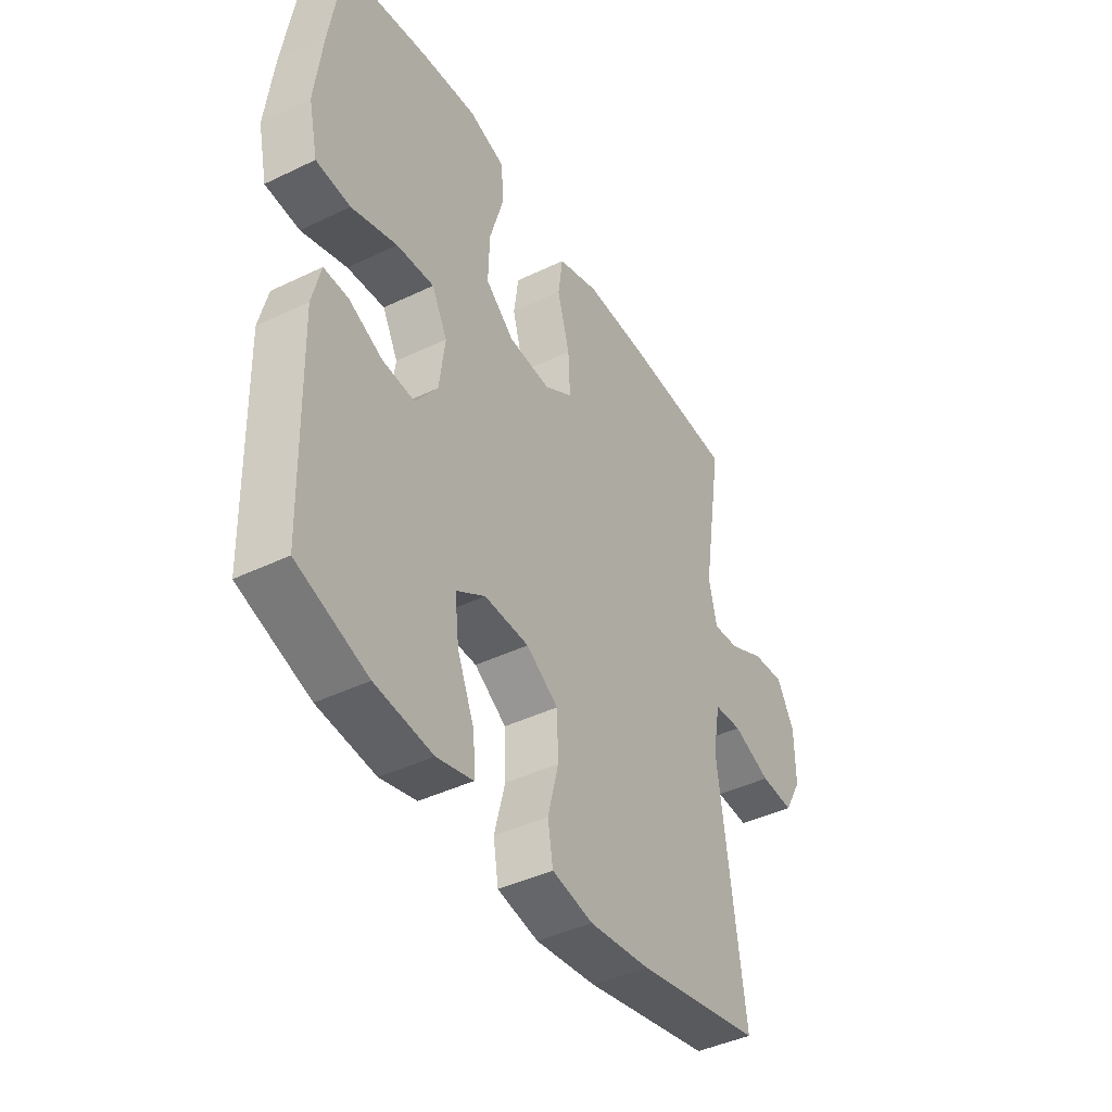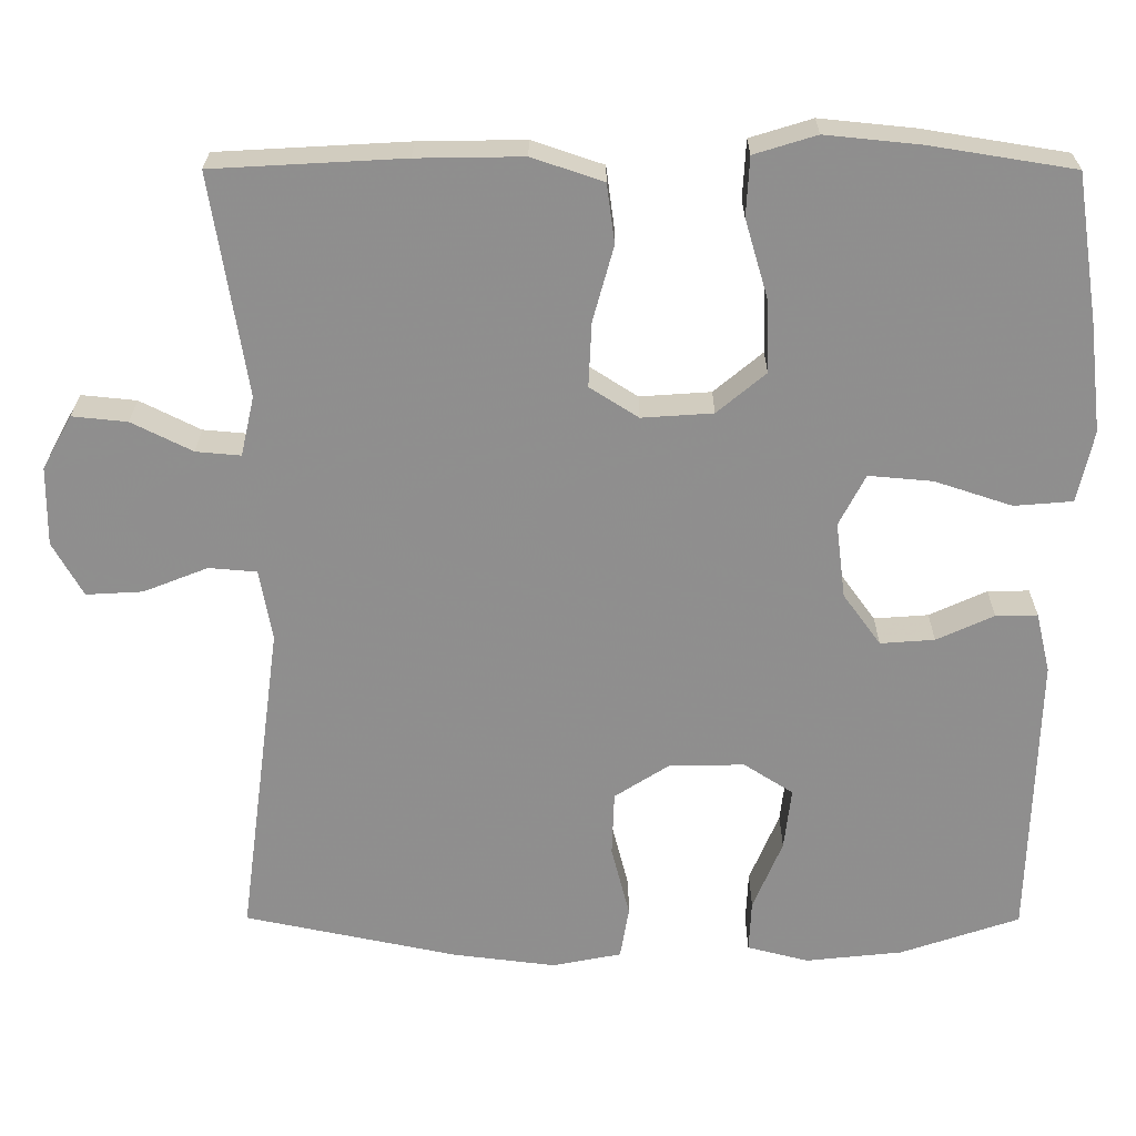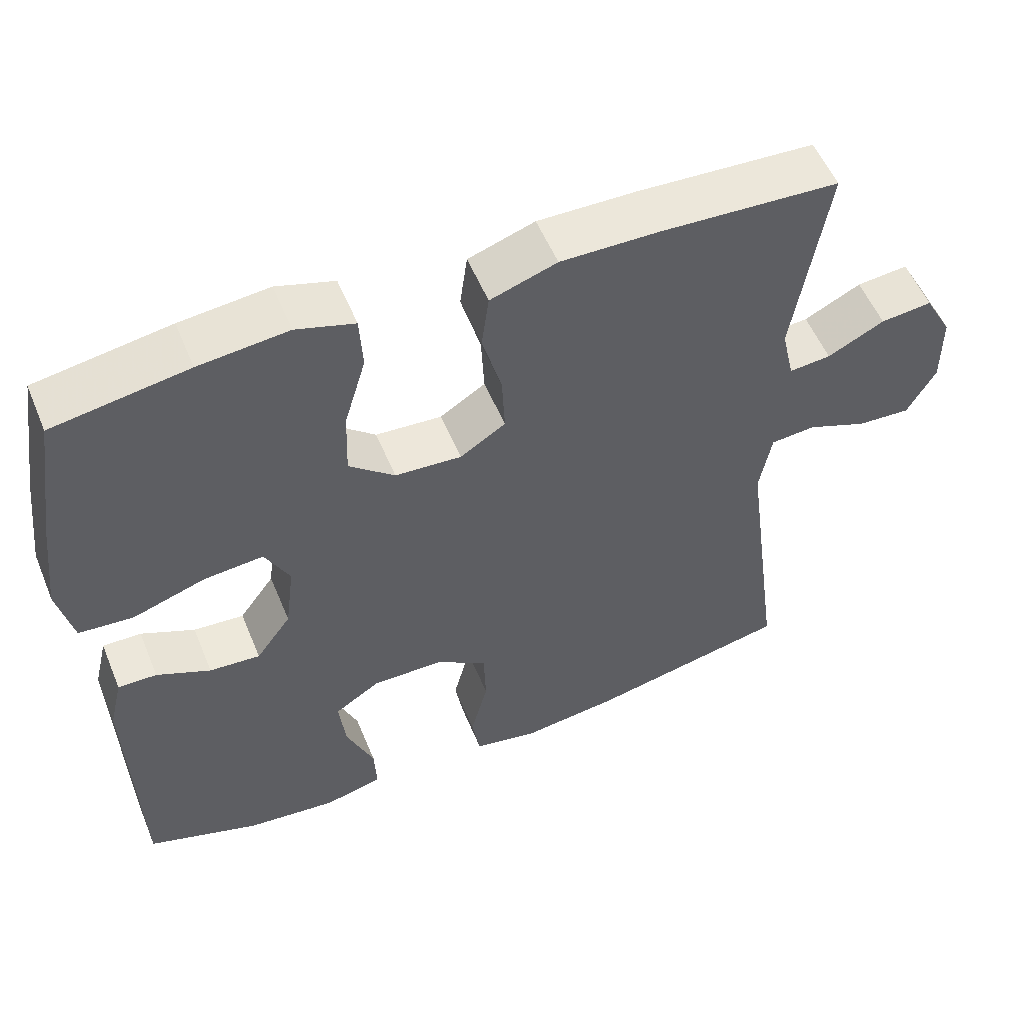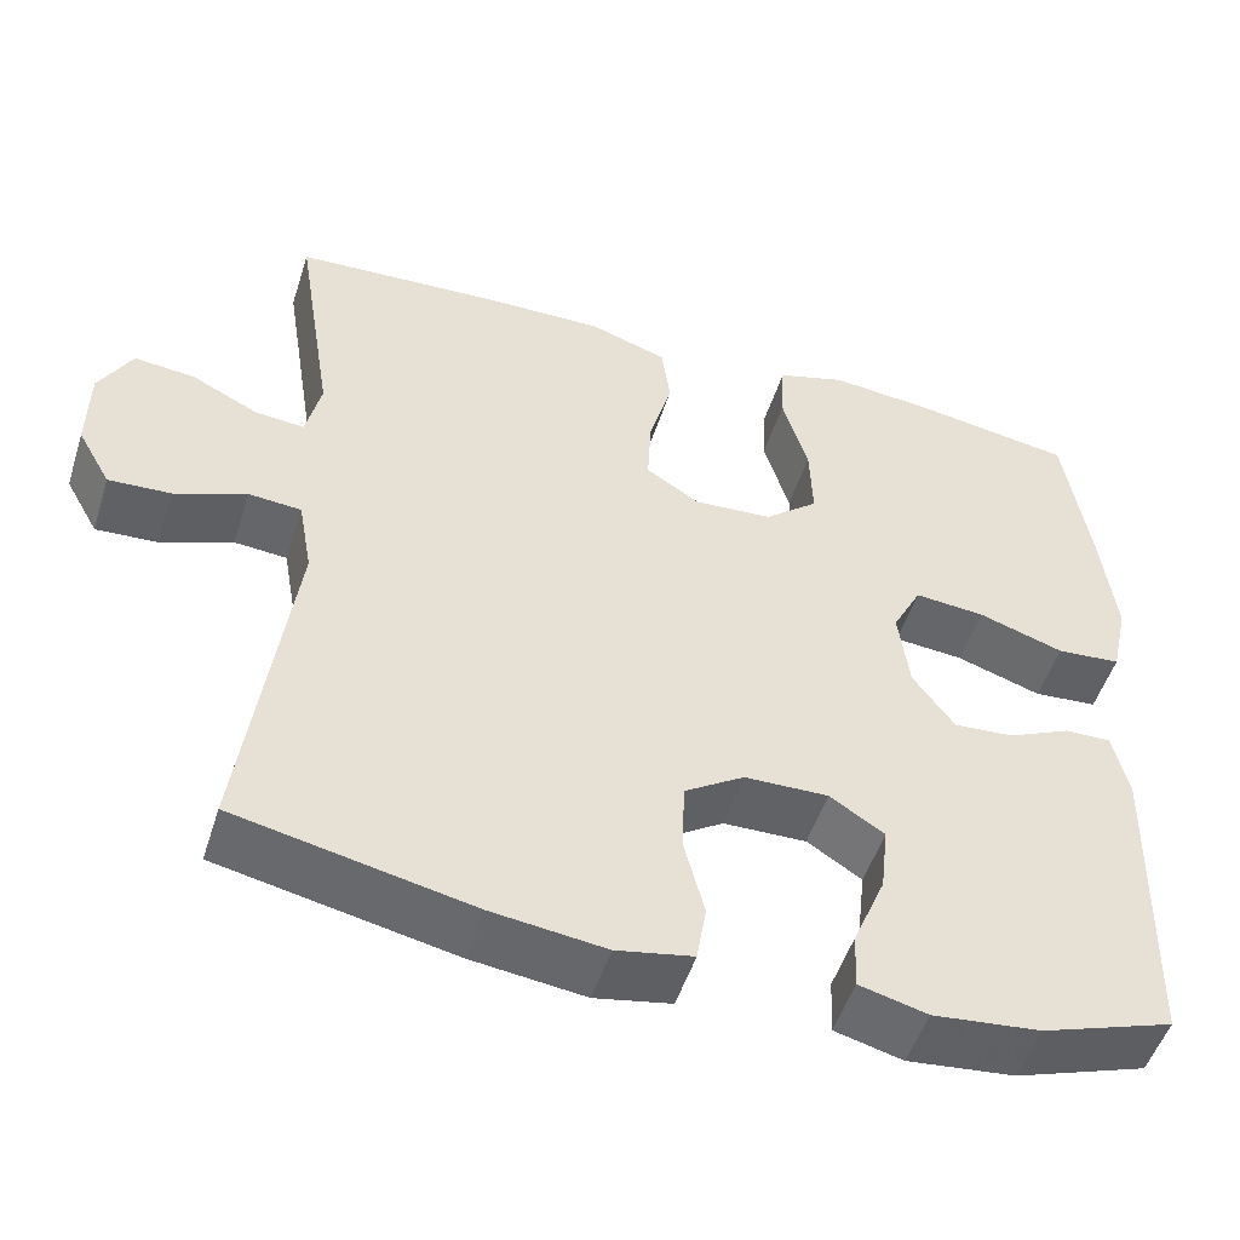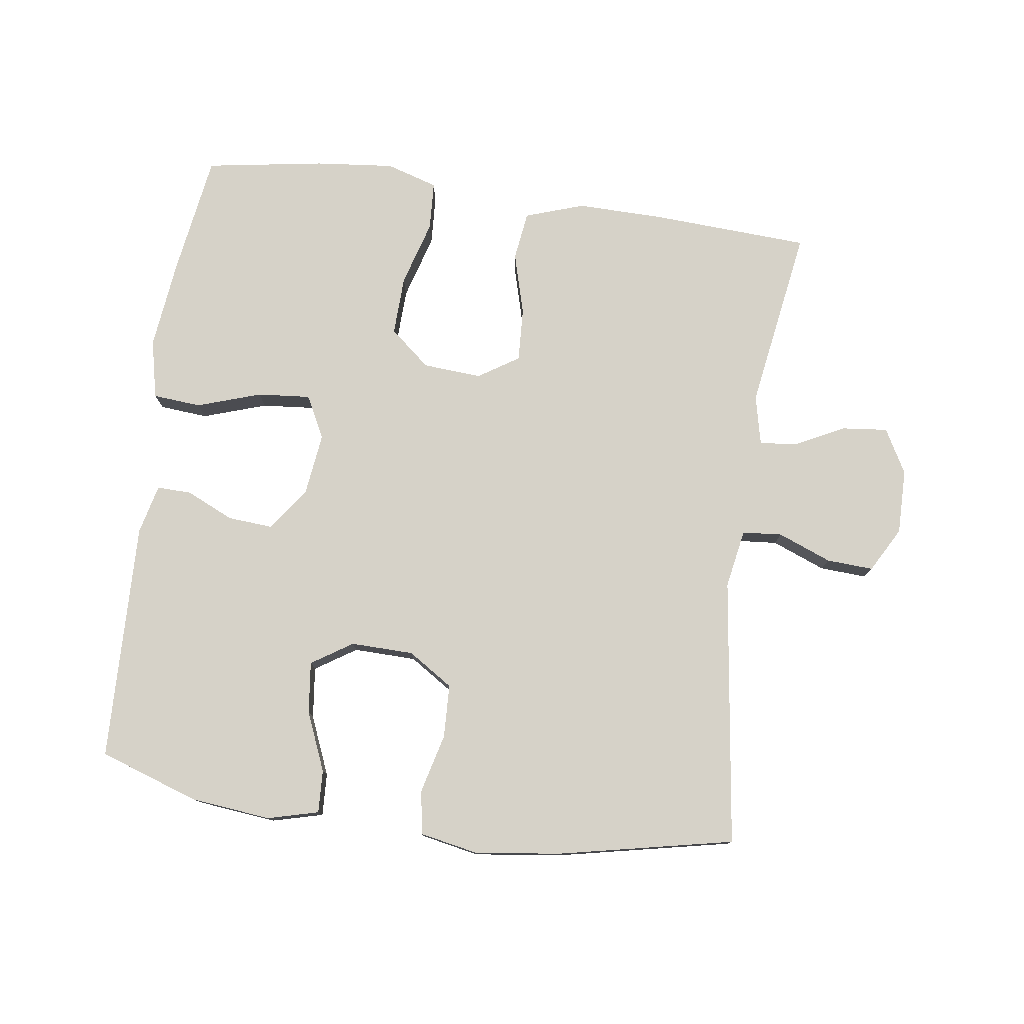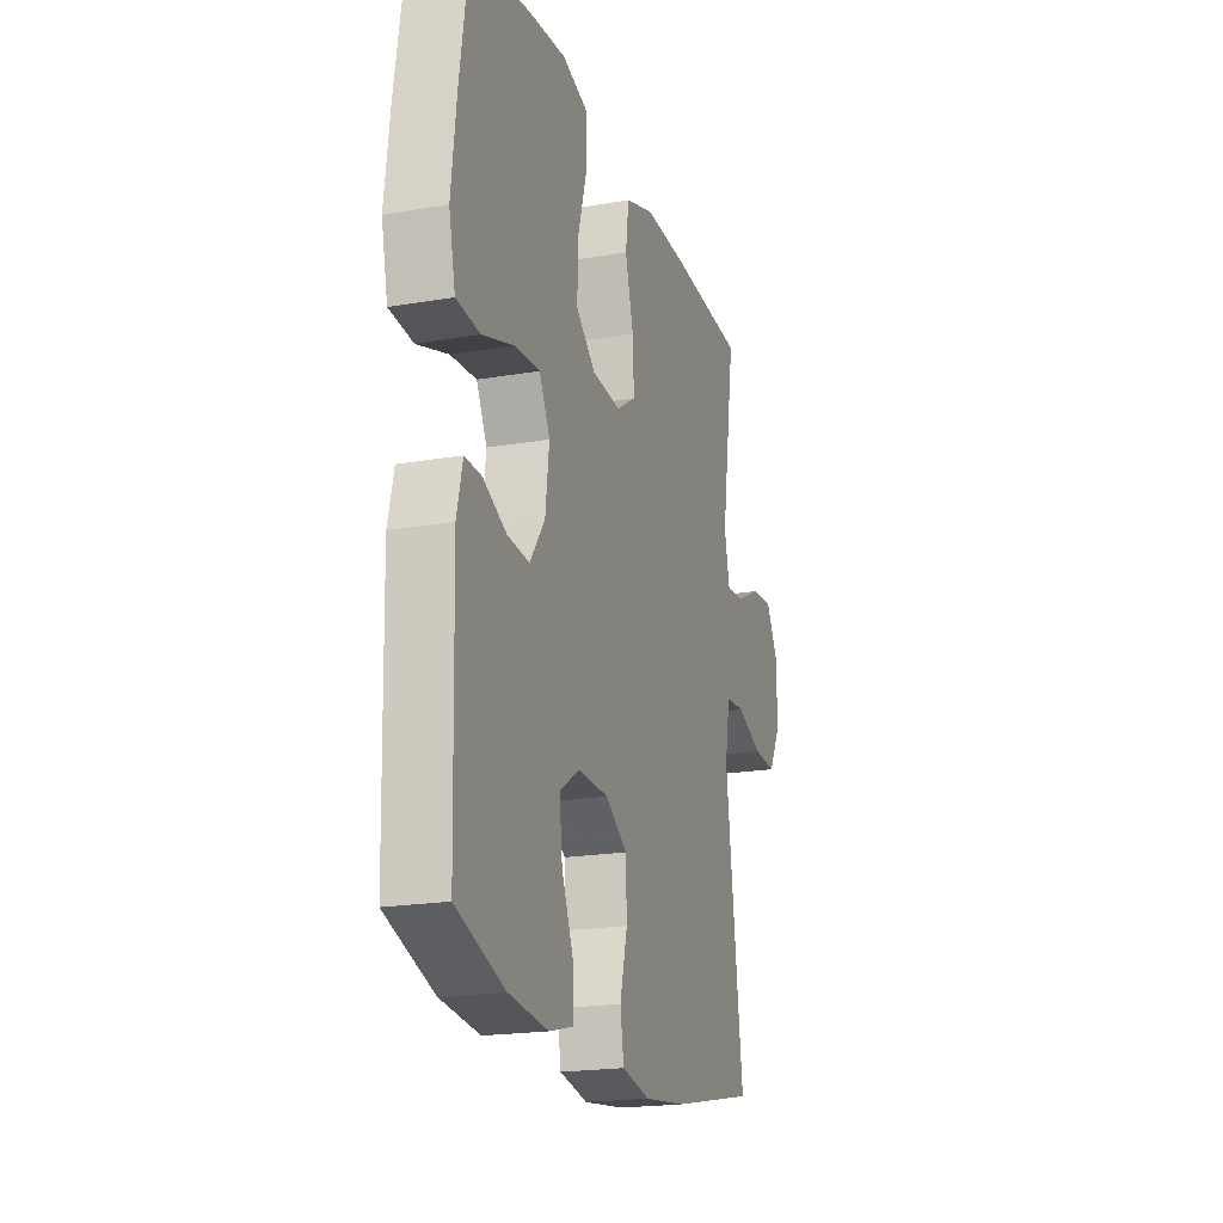
<metadata>
{"format":"obj","ext":"obj","renderer":"f3d","projection":"perspective","resolution":1024,"background":"white","views":[{"elev":-42.8,"azim":119.8,"up":"+Z"},{"elev":24.9,"azim":0.2,"up":"+Z"},{"elev":54.6,"azim":157.7,"up":"+Z"},{"elev":-51.0,"azim":-17.5,"up":"+Z"},{"elev":78.0,"azim":-172.1,"up":"+Y"},{"elev":-20.1,"azim":107.6,"up":"+Z"}]}
</metadata>
<code>
v -0.5 0.07 0.5
v -0.262 0.07 0.513
v -0.129 0.07 0.515
v -0.04 0.07 0.485
v -0.03 0.07 0.411
v -0.056 0.07 0.317
v -0.06 0.07 0.236
v 0.001 0.07 0.197
v 0.09 0.07 0.203
v 0.151 0.07 0.254
v 0.148 0.07 0.344
v 0.119 0.07 0.443
v 0.123 0.07 0.517
v 0.201 0.07 0.541
v 0.32 0.07 0.529
v 0.5 0.07 0.5
v 0.528 0.07 0.317
v 0.544 0.07 0.18
v 0.524 0.07 0.09
v 0.451 0.07 0.084
v 0.354 0.07 0.116
v 0.274 0.07 0.123
v 0.241 0.07 0.059
v 0.253 0.07 -0.036
v 0.3 0.07 -0.101
v 0.368 0.07 -0.096
v 0.44 0.07 -0.063
v 0.492 0.07 -0.062
v 0.51 0.07 -0.137
v 0.5 0.07 -0.5
v 0.35 0.07 -0.551
v 0.228 0.07 -0.564
v 0.151 0.07 -0.544
v 0.154 0.07 -0.479
v 0.191 0.07 -0.39
v 0.2 0.07 -0.312
v 0.138 0.07 -0.272
v 0.043 0.07 -0.274
v -0.025 0.07 -0.318
v -0.028 0.07 -0.399
v -0.005 0.07 -0.489
v -0.016 0.07 -0.555
v -0.103 0.07 -0.572
v -0.232 0.07 -0.556
v -0.5 0.07 -0.5
v -0.446 0.07 -0.094
v -0.462 0.07 -0.005
v -0.522 0.07 0
v -0.603 0.07 -0.032
v -0.674 0.07 -0.036
v -0.712 0.07 0.032
v -0.711 0.07 0.131
v -0.674 0.07 0.198
v -0.605 0.07 0.191
v -0.529 0.07 0.153
v -0.473 0.07 0.148
v -0.456 0.07 0.223
v -0.5 0 0.5
v -0.262 0 0.513
v -0.129 0 0.515
v -0.04 0 0.485
v -0.03 0 0.411
v -0.056 0 0.317
v -0.06 0 0.236
v 0.001 0 0.197
v 0.09 0 0.203
v 0.151 0 0.254
v 0.148 0 0.344
v 0.119 0 0.443
v 0.123 0 0.517
v 0.201 0 0.541
v 0.32 0 0.529
v 0.5 0 0.5
v 0.528 0 0.317
v 0.544 0 0.18
v 0.524 0 0.09
v 0.451 0 0.084
v 0.354 0 0.116
v 0.274 0 0.123
v 0.241 0 0.059
v 0.253 0 -0.036
v 0.3 0 -0.101
v 0.368 0 -0.096
v 0.44 0 -0.063
v 0.492 0 -0.062
v 0.51 0 -0.137
v 0.5 0 -0.5
v 0.35 0 -0.551
v 0.228 0 -0.564
v 0.151 0 -0.544
v 0.154 0 -0.479
v 0.191 0 -0.39
v 0.2 0 -0.312
v 0.138 0 -0.272
v 0.043 0 -0.274
v -0.025 0 -0.318
v -0.028 0 -0.399
v -0.005 0 -0.489
v -0.016 0 -0.555
v -0.103 0 -0.572
v -0.232 0 -0.556
v -0.5 0 -0.5
v -0.446 0 -0.094
v -0.462 0 -0.005
v -0.522 0 0
v -0.603 0 -0.032
v -0.674 0 -0.036
v -0.712 0 0.032
v -0.711 0 0.131
v -0.674 0 0.198
v -0.605 0 0.191
v -0.529 0 0.153
v -0.473 0 0.148
v -0.456 0 0.223
f 52 53 54 55
f 52 55 56
f 51 52 56
f 48 49 50 51
f 47 48 51 56
f 46 47 56 57
f 44 45 46
f 43 44 46 57
f 40 41 42 43
f 39 40 43 57
f 32 33 34 35
f 32 35 36
f 31 32 36
f 30 31 36
f 29 30 36 37
f 26 27 28 29
f 25 26 29 37
f 18 19 20 21
f 18 21 22
f 17 18 22
f 16 17 22
f 15 16 22
f 14 15 22 23
f 11 12 13 14
f 10 11 14 23
f 3 4 5 6
f 3 6 7
f 2 3 7
f 1 2 7
f 38 39 57 1
f 24 25 37 38
f 9 10 23 24
f 8 9 24 38
f 1 7 8 38
f 112 111 110 109
f 113 112 109
f 113 109 108
f 108 107 106 105
f 113 108 105 104
f 114 113 104 103
f 103 102 101
f 114 103 101 100
f 100 99 98 97
f 114 100 97 96
f 92 91 90 89
f 93 92 89
f 93 89 88
f 93 88 87
f 94 93 87 86
f 86 85 84 83
f 94 86 83 82
f 78 77 76 75
f 79 78 75
f 79 75 74
f 79 74 73
f 79 73 72
f 80 79 72 71
f 71 70 69 68
f 80 71 68 67
f 63 62 61 60
f 64 63 60
f 64 60 59
f 64 59 58
f 58 114 96 95
f 95 94 82 81
f 81 80 67 66
f 95 81 66 65
f 95 65 64 58
f 1 58 59 2
f 2 59 60 3
f 3 60 61 4
f 4 61 62 5
f 5 62 63 6
f 6 63 64 7
f 7 64 65 8
f 8 65 66 9
f 9 66 67 10
f 10 67 68 11
f 11 68 69 12
f 12 69 70 13
f 13 70 71 14
f 14 71 72 15
f 15 72 73 16
f 16 73 74 17
f 17 74 75 18
f 18 75 76 19
f 19 76 77 20
f 20 77 78 21
f 21 78 79 22
f 22 79 80 23
f 23 80 81 24
f 24 81 82 25
f 25 82 83 26
f 26 83 84 27
f 27 84 85 28
f 28 85 86 29
f 29 86 87 30
f 30 87 88 31
f 31 88 89 32
f 32 89 90 33
f 33 90 91 34
f 34 91 92 35
f 35 92 93 36
f 36 93 94 37
f 37 94 95 38
f 38 95 96 39
f 39 96 97 40
f 40 97 98 41
f 41 98 99 42
f 42 99 100 43
f 43 100 101 44
f 44 101 102 45
f 45 102 103 46
f 46 103 104 47
f 47 104 105 48
f 48 105 106 49
f 49 106 107 50
f 50 107 108 51
f 51 108 109 52
f 52 109 110 53
f 53 110 111 54
f 54 111 112 55
f 55 112 113 56
f 56 113 114 57
f 57 114 58 1

</code>
